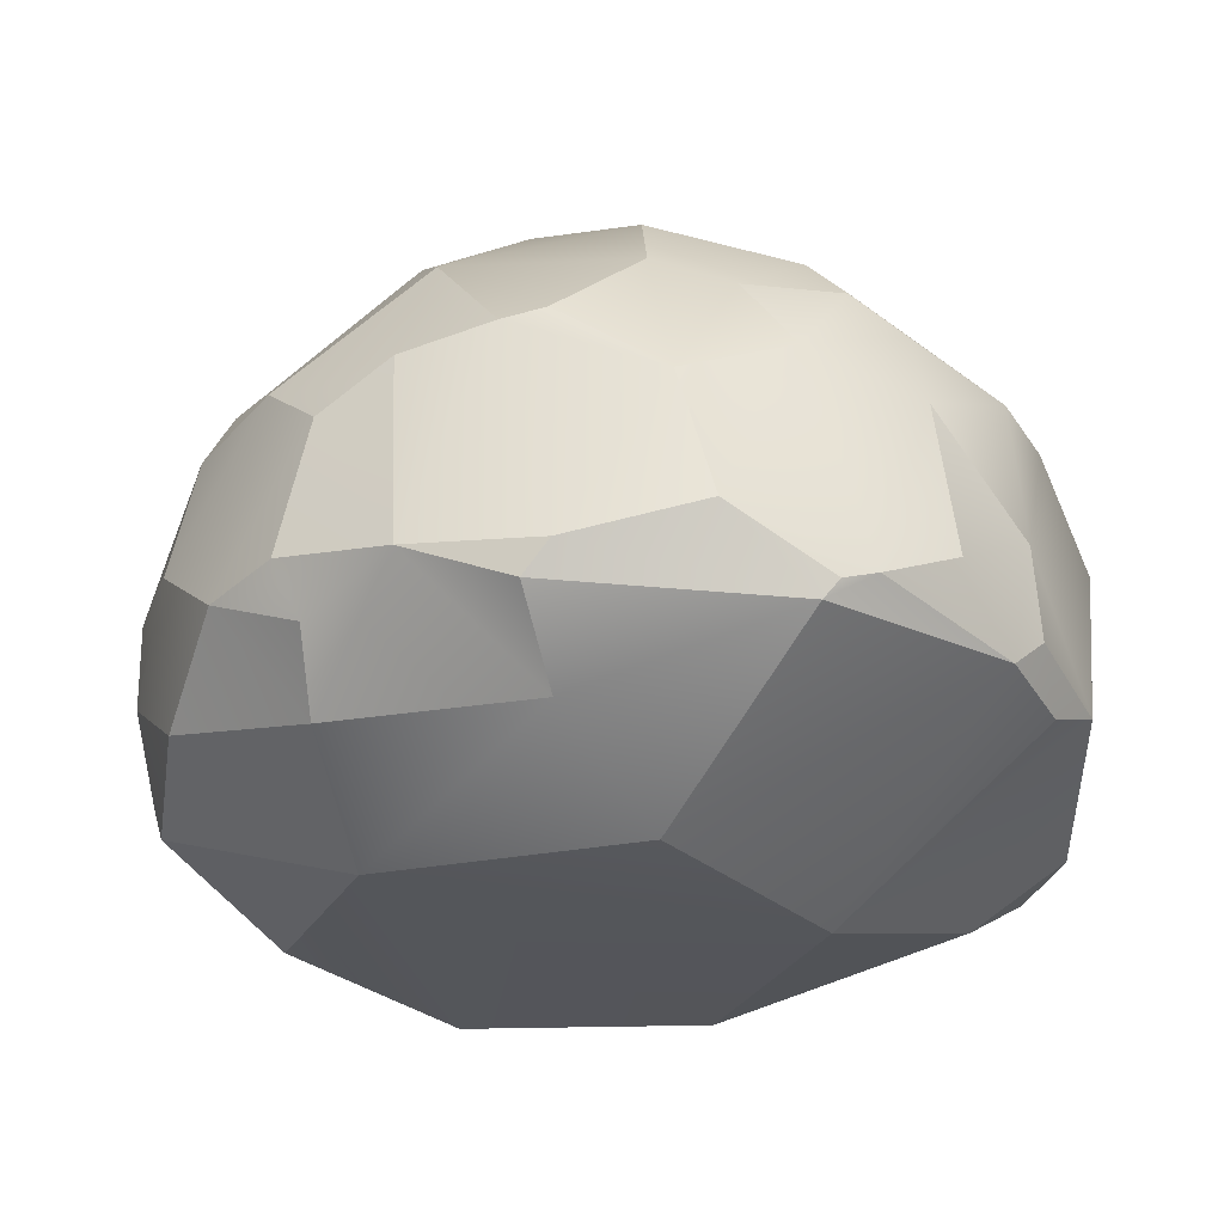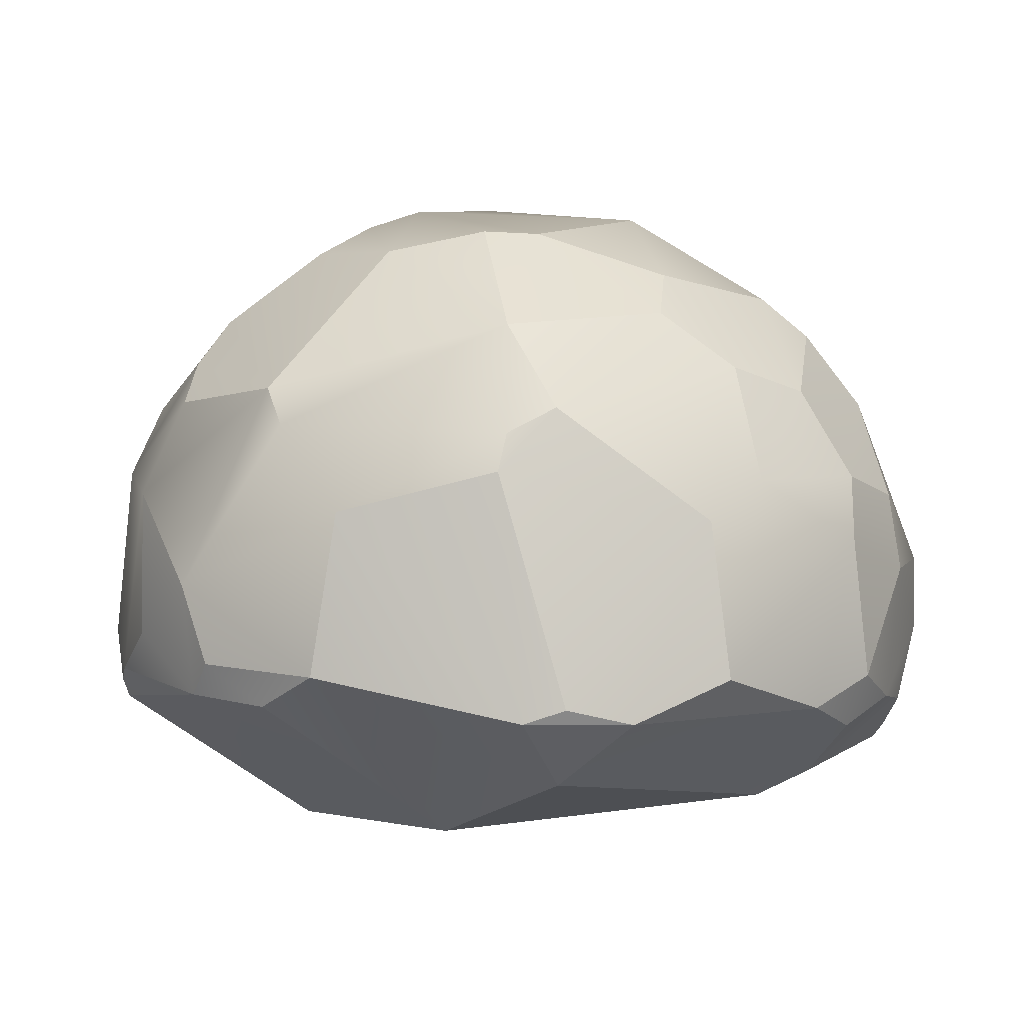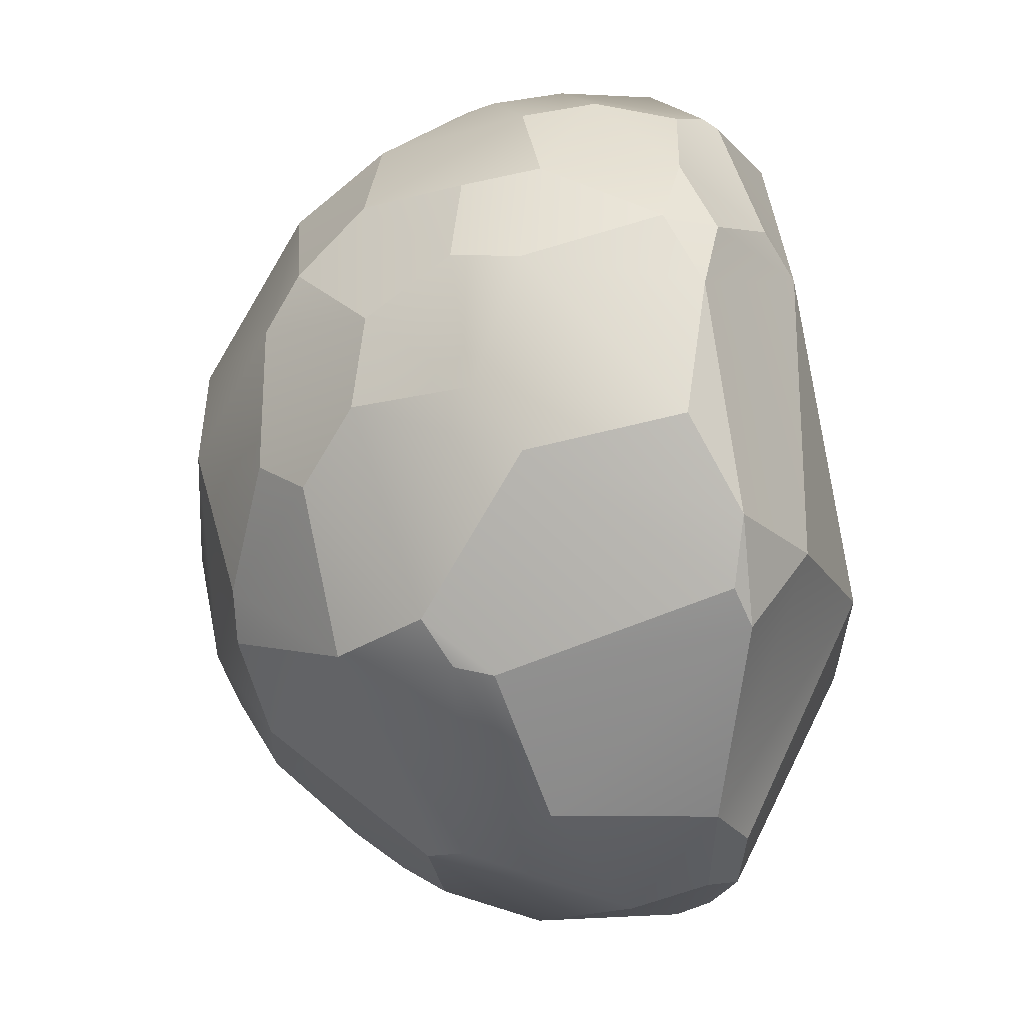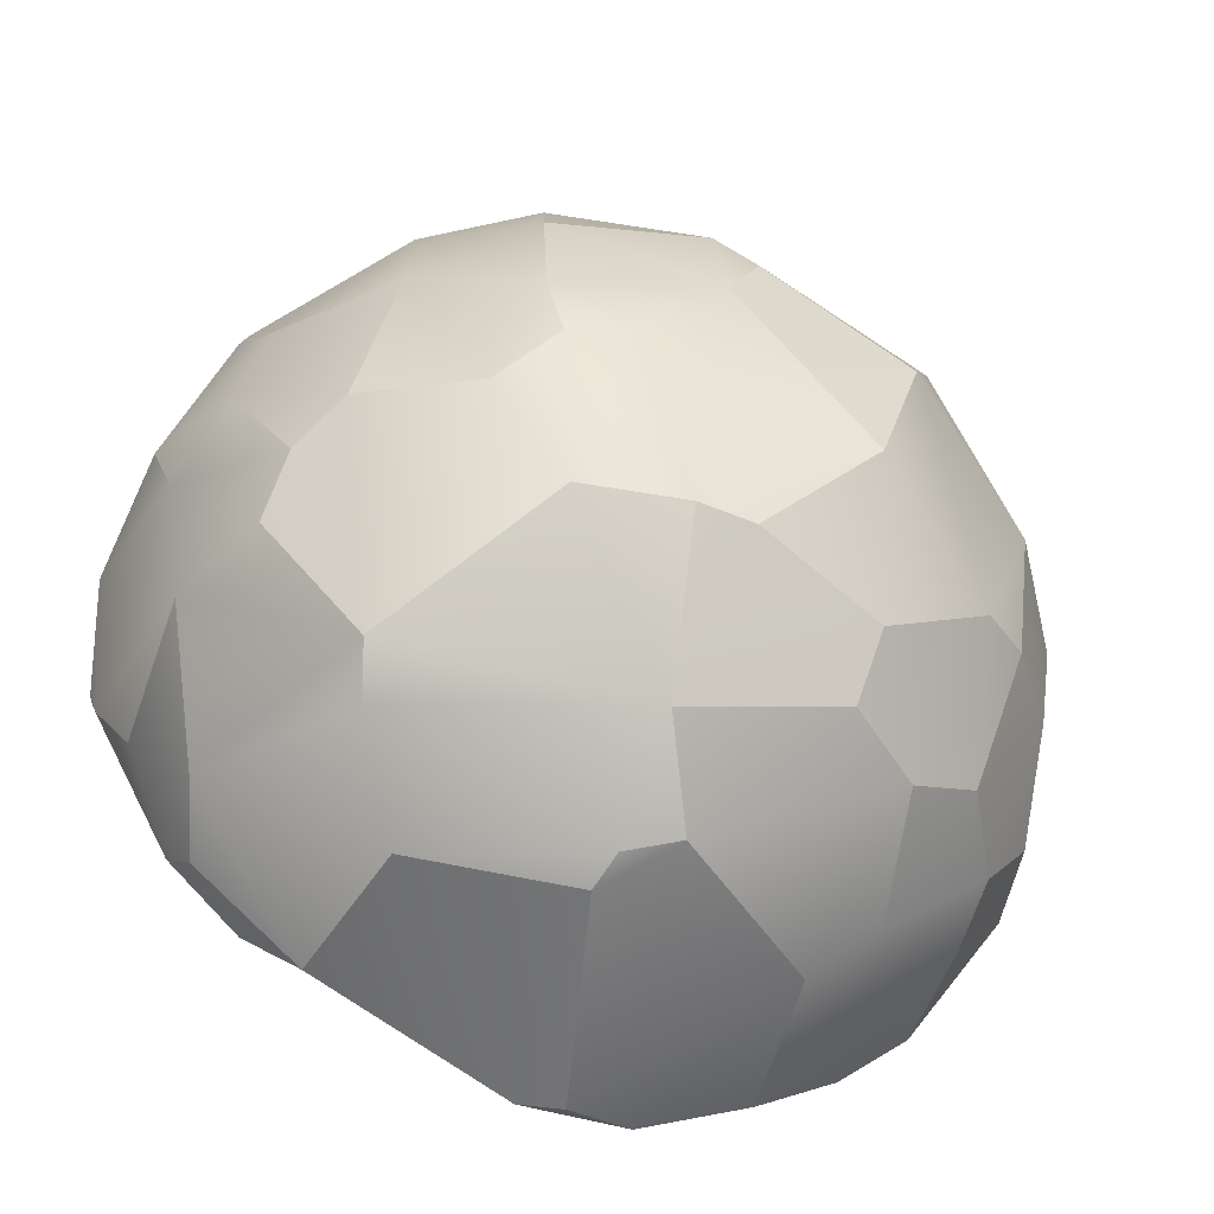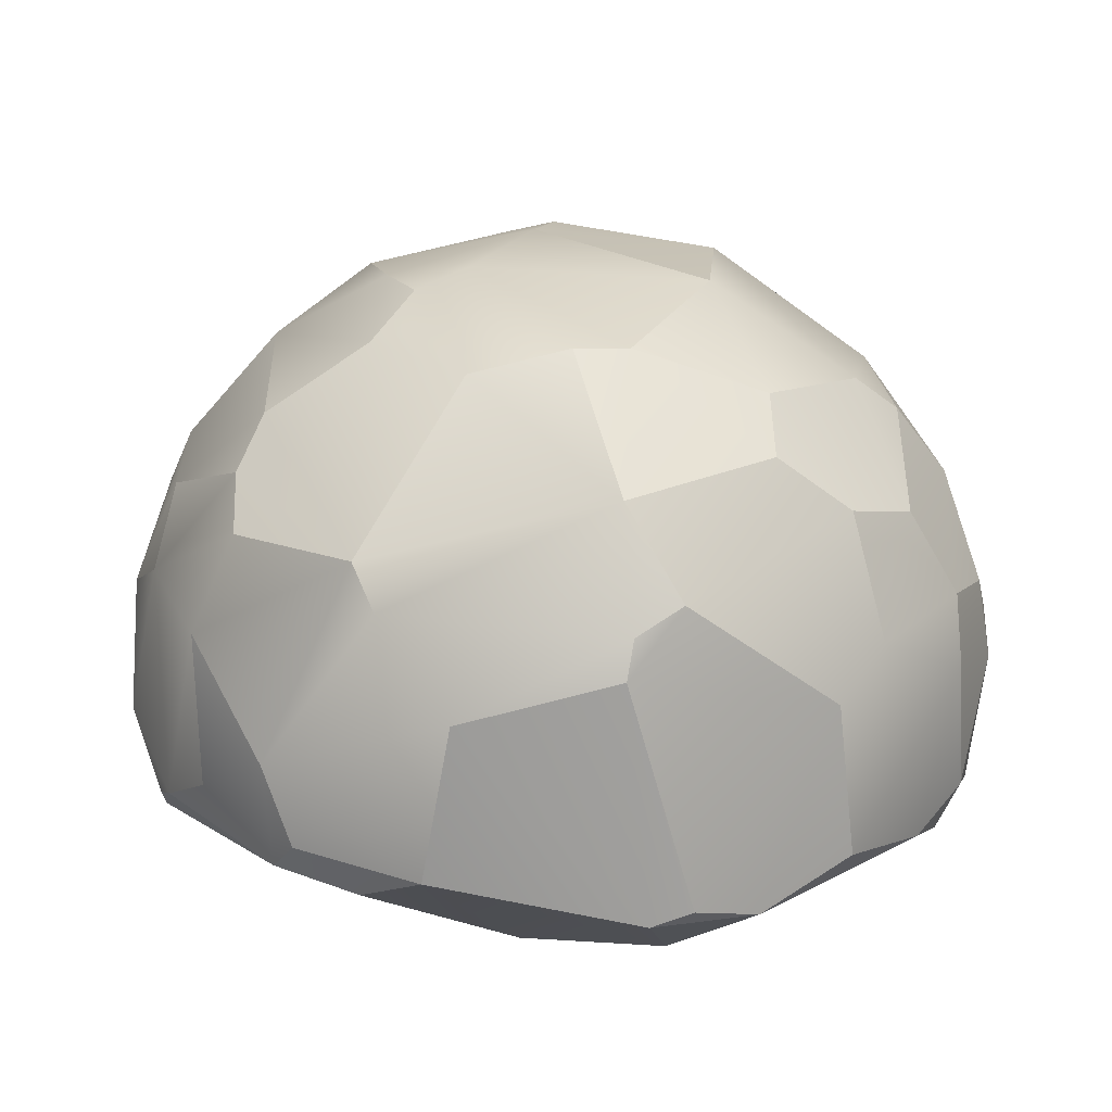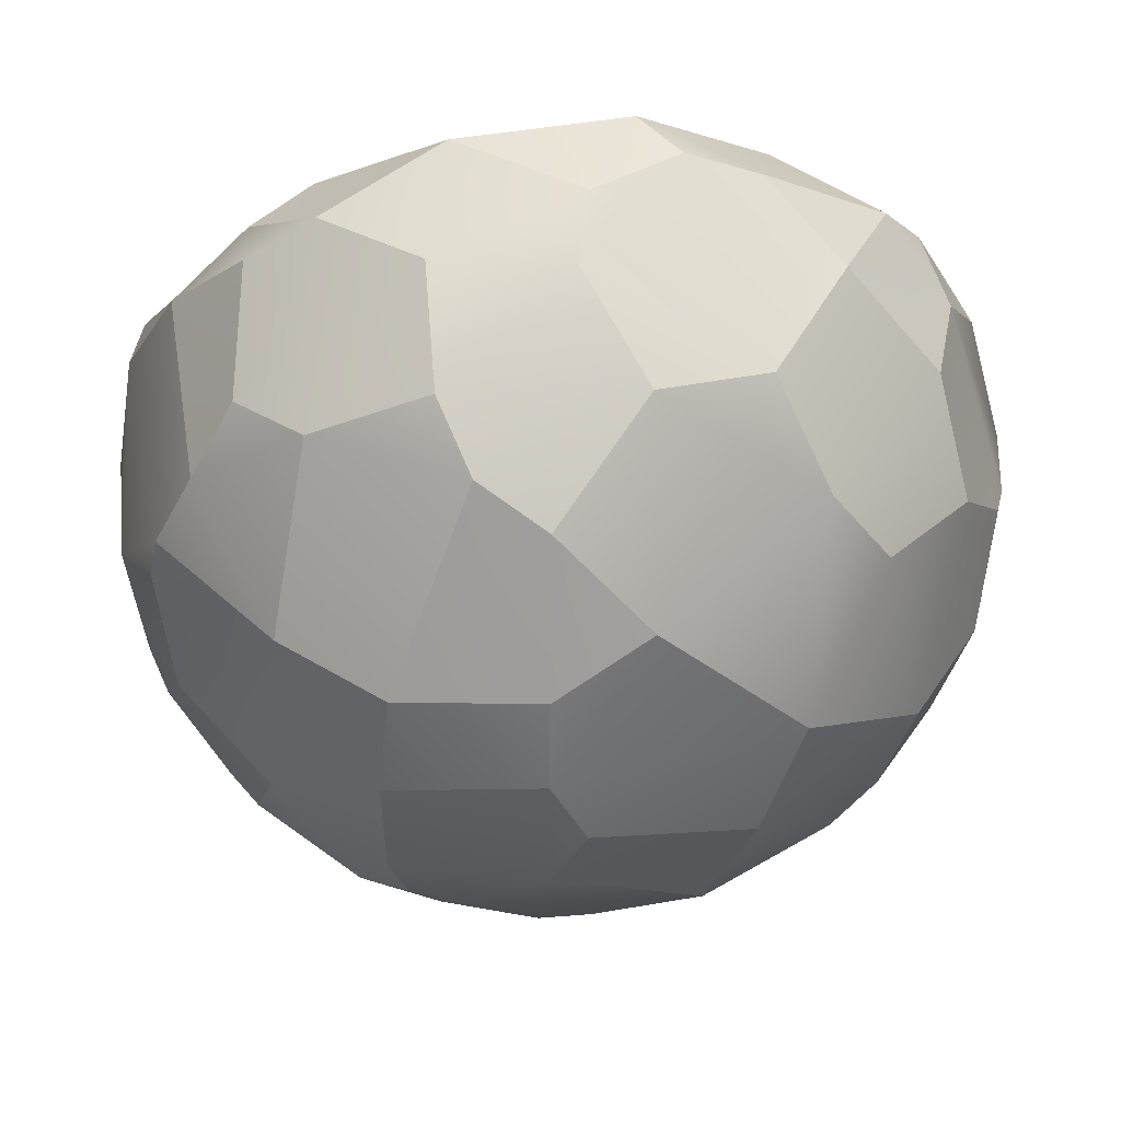
<metadata>
{"format":"obj","ext":"obj","renderer":"f3d","projection":"perspective","resolution":1024,"background":"white","views":[{"elev":-28.7,"azim":80.0,"up":"+Y"},{"elev":-2.7,"azim":179.1,"up":"+Y"},{"elev":-72.4,"azim":-84.3,"up":"+Z"},{"elev":-55.5,"azim":158.8,"up":"+Z"},{"elev":17.6,"azim":169.0,"up":"+Y"},{"elev":60.5,"azim":178.0,"up":"+Z"}]}
</metadata>
<code>
o foo.022
v -0.4117 -0.1783 0.8428
v -0.2535 -0.1783 0.9167
v -0.5681 0.01598 0.7949
v -0.7074 -0.4395 0.2301
v -0.5617 -0.4504 -0.2956
v 0.1589 -0.5268 -0.375
v 0.4956 -0.5116 0.02236
v 0.1861 -0.4865 0.5331
v -0.4552 -0.3932 0.626
v 0.04427 0.2586 -0.9163
v 0.02541 0.3407 -0.8963
v -0.07854 0.3954 -0.8812
v 0.02277 0.5828 -0.7813
v 0.5419 0.4561 -0.6692
v 0.5082 0.3703 -0.7438
v 0.3818 0.1764 -0.8717
v -0.872 0.4266 0.03241
v -0.9199 0.2322 0.2024
v -0.8209 0.3253 0.402
v -0.7261 0.6375 0.07124
v 0.9018 -0.1582 -0.2935
v 0.7079 -0.2104 -0.5914
v 0.6745 -0.1432 -0.6621
v 0.7303 0.02717 -0.6304
v 0.8458 0.2408 -0.4193
v 0.8381 -0.07393 -0.4648
v -0.3747 0.8965 0.09876
v -0.02913 0.9497 0.2004
v 0.0461 0.9653 0.0342
v -0.2781 0.8959 -0.2451
v -0.09635 -0.2349 -0.9233
v -0.2391 -0.2662 -0.8921
v -0.4448 -0.1742 -0.8445
v -0.4037 0.1585 -0.8593
v -0.6778 -0.3942 -0.3101
v -0.8694 -0.3256 -0.07117
v -0.8945 -0.2948 -0.06961
v -0.9151 -0.2322 -0.157
v -0.8502 -0.2197 -0.3788
v -0.7394 -0.2823 -0.5045
v 0.0455 0.9053 0.3419
v 0.04044 0.8118 0.5187
v 0.3513 0.7742 0.4736
v 0.378 0.8595 0.2579
v 0.6106 0.7509 0.07143
v 0.3794 0.8918 -0.03883
v 0.5712 0.6287 0.4658
v -0.7826 -0.1699 -0.5361
v -0.6548 -0.2395 -0.6356
v -0.6331 0.4605 -0.5649
v -0.7461 0.2725 -0.5573
v -0.8577 0.2403 -0.3878
v -0.8081 0.4591 -0.2683
v -0.6816 0.6145 -0.308
v -0.3132 0.6221 -0.6676
v -0.3303 0.7224 -0.5454
v -0.04967 0.8203 -0.5111
v 0.07043 0.8255 -0.5119
v 0.5465 -0.2336 -0.718
v 0.4369 -0.169 -0.8304
v 0.7318 0.3087 0.5558
v 0.6377 0.219 0.6894
v 0.6174 -0.07372 0.7502
v 0.7853 -0.1205 0.5483
v 0.9077 -0.1467 0.2883
v 0.9613 -0.06921 0.005574
v 0.9377 0.2041 0.07688
v 0.8419 0.3731 0.289
v 0.8224 0.3472 0.3773
v -0.7425 0.1262 -0.6155
v -0.8801 0.0716 -0.408
v 0.4673 -0.09747 0.8506
v 0.2516 0.0703 0.9362
v 0.2047 -0.2392 0.9018
v -0.06578 -0.05841 0.9663
v 0.2388 0.3398 0.8815
v -0.03729 0.1162 0.9691
v 0.02971 0.586 0.771
v -0.1646 0.7218 0.6158
v -0.512 0.468 0.683
v -0.4054 0.283 0.8349
v -0.1699 0.3506 0.8893
v 0.4917 0.3521 0.7694
v -0.1668 -0.2873 0.8978
v 0.6676 0.6532 -0.2406
v 0.4514 0.8064 -0.2974
v 0.3412 0.8874 -0.1838
v -0.6804 -0.2165 0.6494
v -0.7614 -0.2353 0.5377
v -0.8578 -0.2491 0.3251
v -0.5736 0.6956 -0.3486
v -0.5208 0.2499 -0.772
v -0.4752 0.5023 -0.6722
v 0.1724 0.4922 0.8202
v -0.08613 -0.4015 -0.7265
v 0.8701 -0.2116 0.3363
v 0.803 0.5318 0.09792
v 0.8469 0.4632 -0.06575
v 0.735 0.547 -0.306
v -0.9519 0.009542 0.1398
v -0.9395 0.1686 0.1735
v -0.9609 -0.05886 -0.1269
v -0.9022 -0.1973 0.2742
v 0.2239 0.9285 -0.1685
v 0.2854 0.7807 -0.5062
v 0.7237 -0.3605 0.2541
v 0.9049 -0.2242 -0.1857
v -0.4686 0.7841 0.322
v 0.7522 0.448 -0.4164
v 0.6161 -0.1954 0.6923
v -0.7624 0.1359 0.5896
v -0.6346 0.5158 0.5182
v -0.9555 0.1011 -0.1629
v 0.4855 -0.33 0.6547
v -0.8142 -0.07428 0.5184
v 0.906 0.3016 -0.163
v -0.007025 -0.2646 -0.9141
v 0.9158 -0.1836 -0.2187
f 37 103 100
f 95 5 49
f 67 116 98
f 62 64 61
f 8 74 84
f 82 79 80
f 32 49 33
f 30 56 91
f 84 9 8
f 107 106 7
f 44 47 45
f 65 64 96
f 5 95 6
f 73 75 74
f 110 63 72
f 53 20 54
f 14 13 105
f 55 56 57
f 60 16 24
f 1 3 88
f 61 83 62
f 16 60 117
f 53 54 50
f 87 105 104
f 32 31 117
f 95 32 117
f 5 36 35
f 113 100 101
f 56 93 91
f 94 82 76
f 24 14 25
f 115 89 88
f 64 114 106
f 40 48 49
f 4 103 36
f 112 20 19
f 98 99 85
f 84 1 9
f 24 25 26
f 12 10 34
f 6 8 5
f 108 80 79
f 91 20 27
f 75 84 74
f 24 26 22
f 30 29 104
f 100 115 101
f 93 55 12
f 89 90 4
f 102 71 39
f 70 33 49
f 6 95 60
f 50 92 51
f 112 111 80
f 114 72 74
f 86 46 45
f 109 99 116
f 69 65 67
f 70 71 52
f 16 10 11
f 90 115 103
f 116 66 21
f 81 2 77
f 59 23 22
f 27 29 30
f 46 29 44
f 79 41 108
f 43 42 78
f 41 43 44
f 107 21 118
f 107 118 66
f 73 72 83
f 101 17 113
f 38 39 35
f 14 86 85
f 94 76 83
f 6 59 22
f 8 106 114
f 100 102 37
f 38 37 102
f 40 49 5
f 32 95 49
f 5 35 40
f 98 97 67
f 68 67 97
f 62 63 64
f 8 114 74
f 80 81 82
f 82 78 79
f 30 57 56
f 107 96 106
f 97 45 47
f 44 43 47
f 47 69 68
f 68 97 47
f 74 72 73
f 73 77 75
f 110 64 63
f 53 17 20
f 58 105 13
f 14 15 13
f 57 58 13
f 13 55 57
f 15 24 16
f 23 60 24
f 61 69 47
f 47 83 61
f 117 31 10
f 10 16 117
f 50 51 53
f 52 53 51
f 87 86 105
f 105 58 104
f 104 46 87
f 5 4 36
f 113 102 100
f 54 91 50
f 56 55 93
f 93 50 91
f 73 76 77
f 94 78 82
f 82 77 76
f 109 25 14
f 24 15 14
f 88 3 111
f 111 115 88
f 114 64 110
f 96 64 106
f 40 39 48
f 37 36 103
f 4 90 103
f 18 19 17
f 112 108 20
f 20 17 19
f 85 45 97
f 97 98 85
f 88 9 1
f 84 2 1
f 33 34 32
f 12 11 10
f 10 31 34
f 32 34 31
f 4 5 8
f 6 7 8
f 8 9 4
f 108 112 80
f 108 27 20
f 30 91 27
f 54 20 91
f 75 2 84
f 21 22 26
f 23 24 22
f 104 58 57
f 57 30 104
f 18 101 115
f 100 103 115
f 115 111 19
f 19 18 115
f 12 34 93
f 92 93 34
f 55 13 12
f 4 9 89
f 88 89 9
f 39 38 102
f 102 113 71
f 71 48 39
f 49 48 70
f 70 92 33
f 34 33 92
f 117 60 95
f 59 6 60
f 70 51 92
f 50 93 92
f 81 80 111
f 112 19 111
f 111 3 81
f 114 110 72
f 45 85 86
f 86 87 46
f 46 44 45
f 98 116 99
f 25 109 116
f 66 67 65
f 69 61 64
f 67 68 69
f 64 65 69
f 52 51 70
f 70 48 71
f 12 13 11
f 15 16 11
f 11 13 15
f 90 89 115
f 26 25 21
f 116 67 66
f 66 118 21
f 21 25 116
f 77 82 81
f 81 3 1
f 1 2 81
f 75 77 2
f 59 60 23
f 27 28 29
f 41 44 29
f 46 104 29
f 29 28 41
f 27 108 28
f 79 42 41
f 41 28 108
f 79 78 42
f 94 43 78
f 41 42 43
f 107 22 21
f 66 65 107
f 96 107 65
f 62 83 72
f 76 73 83
f 72 63 62
f 71 113 52
f 101 18 17
f 17 53 113
f 52 113 53
f 35 36 38
f 37 38 36
f 39 40 35
f 85 99 14
f 109 14 99
f 105 86 14
f 83 47 43
f 43 94 83
f 22 107 7
f 7 6 22
f 8 7 106

</code>
